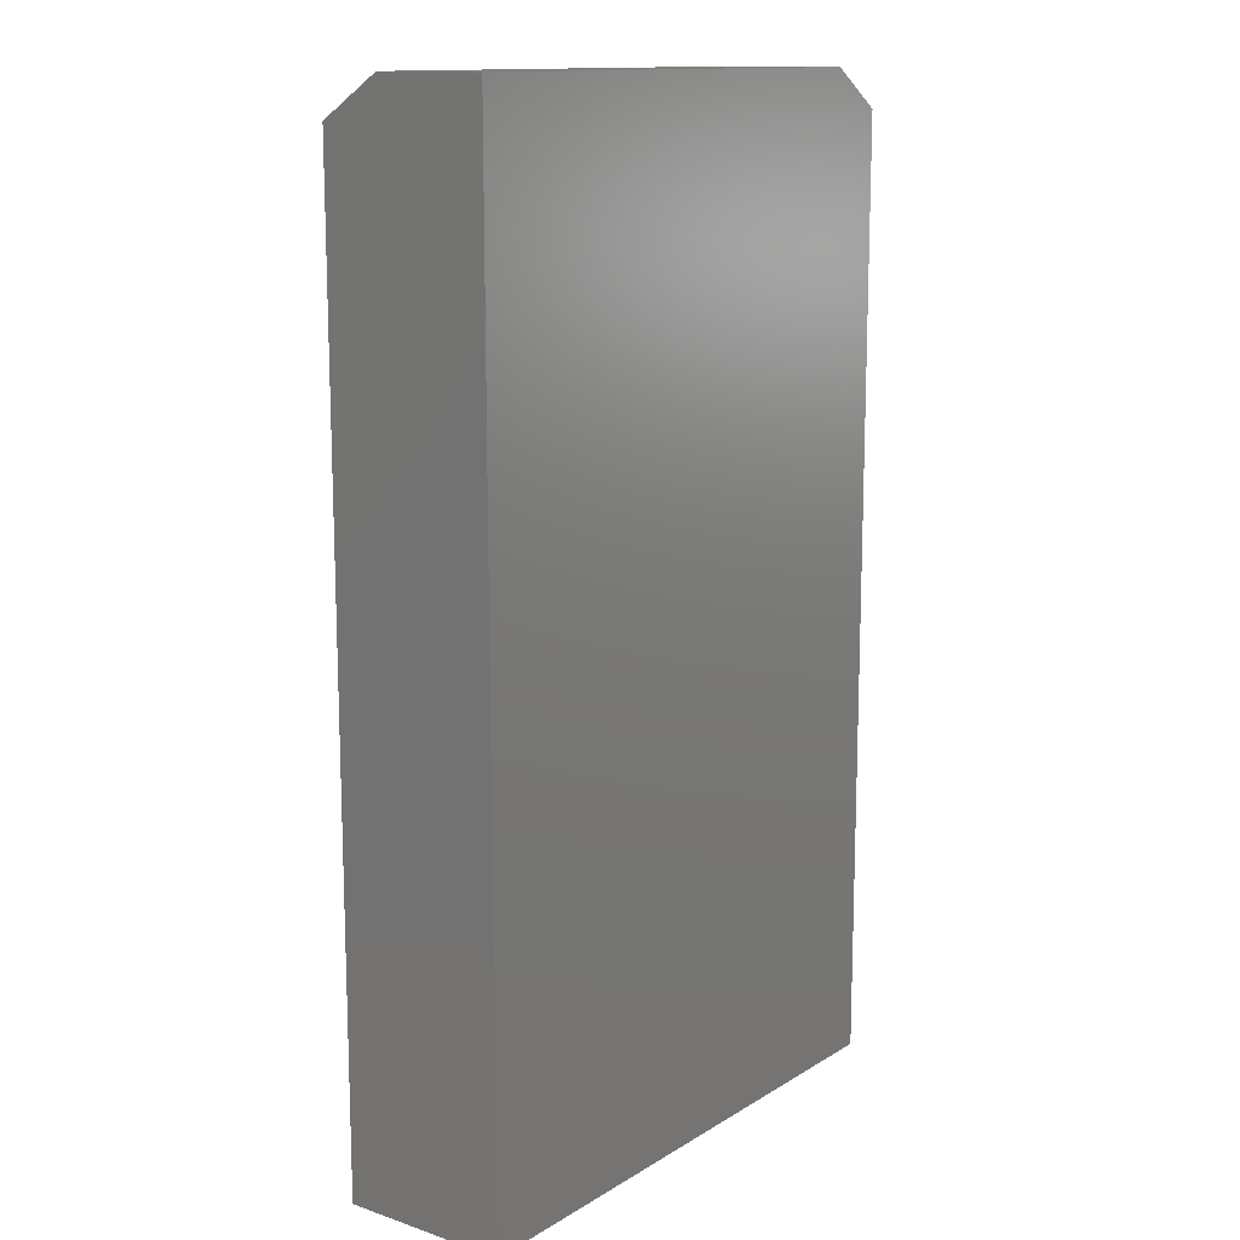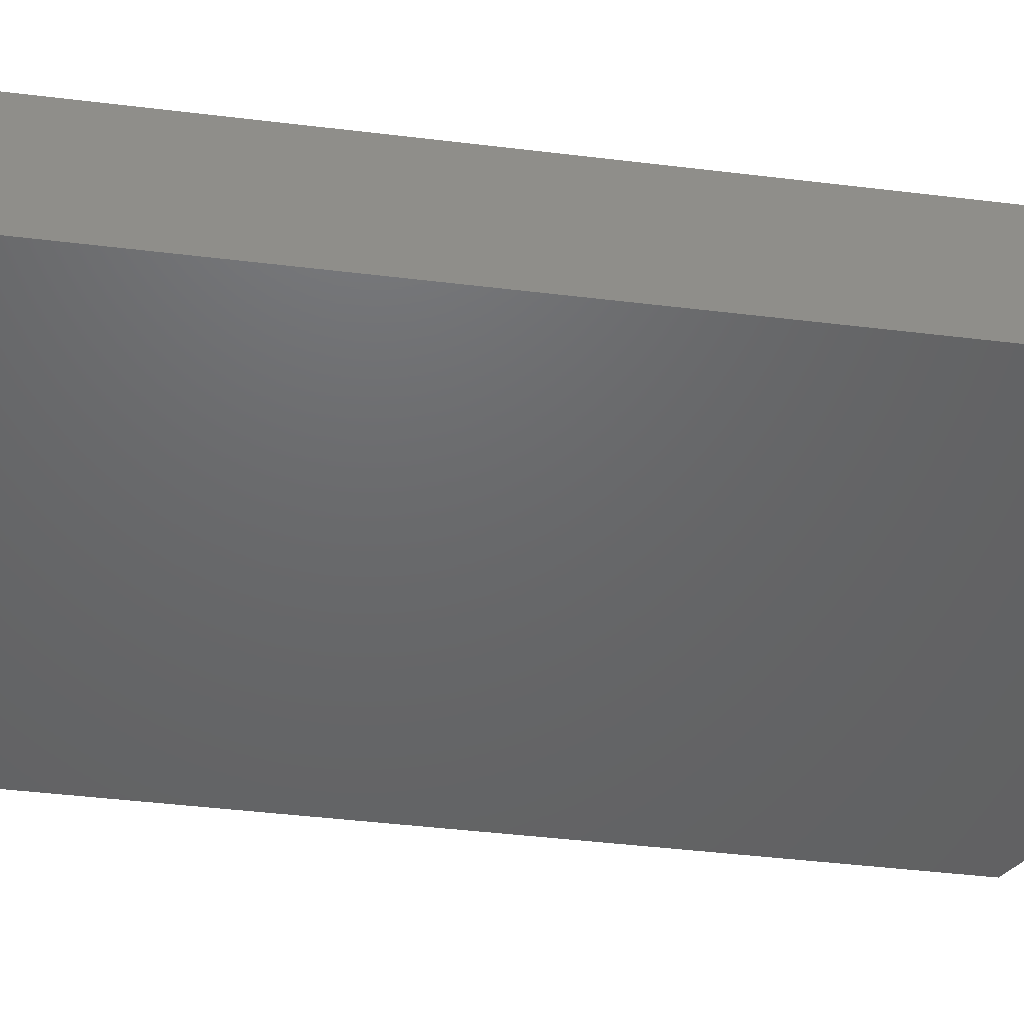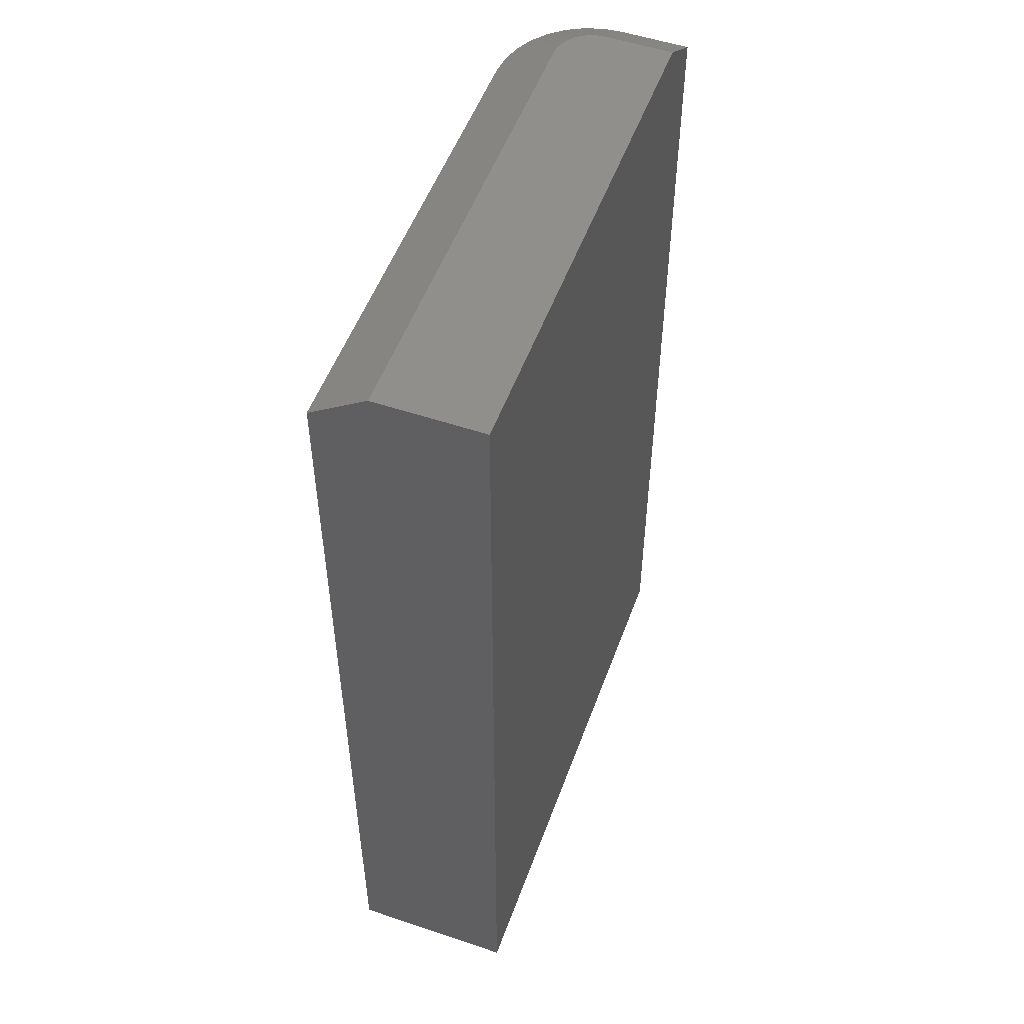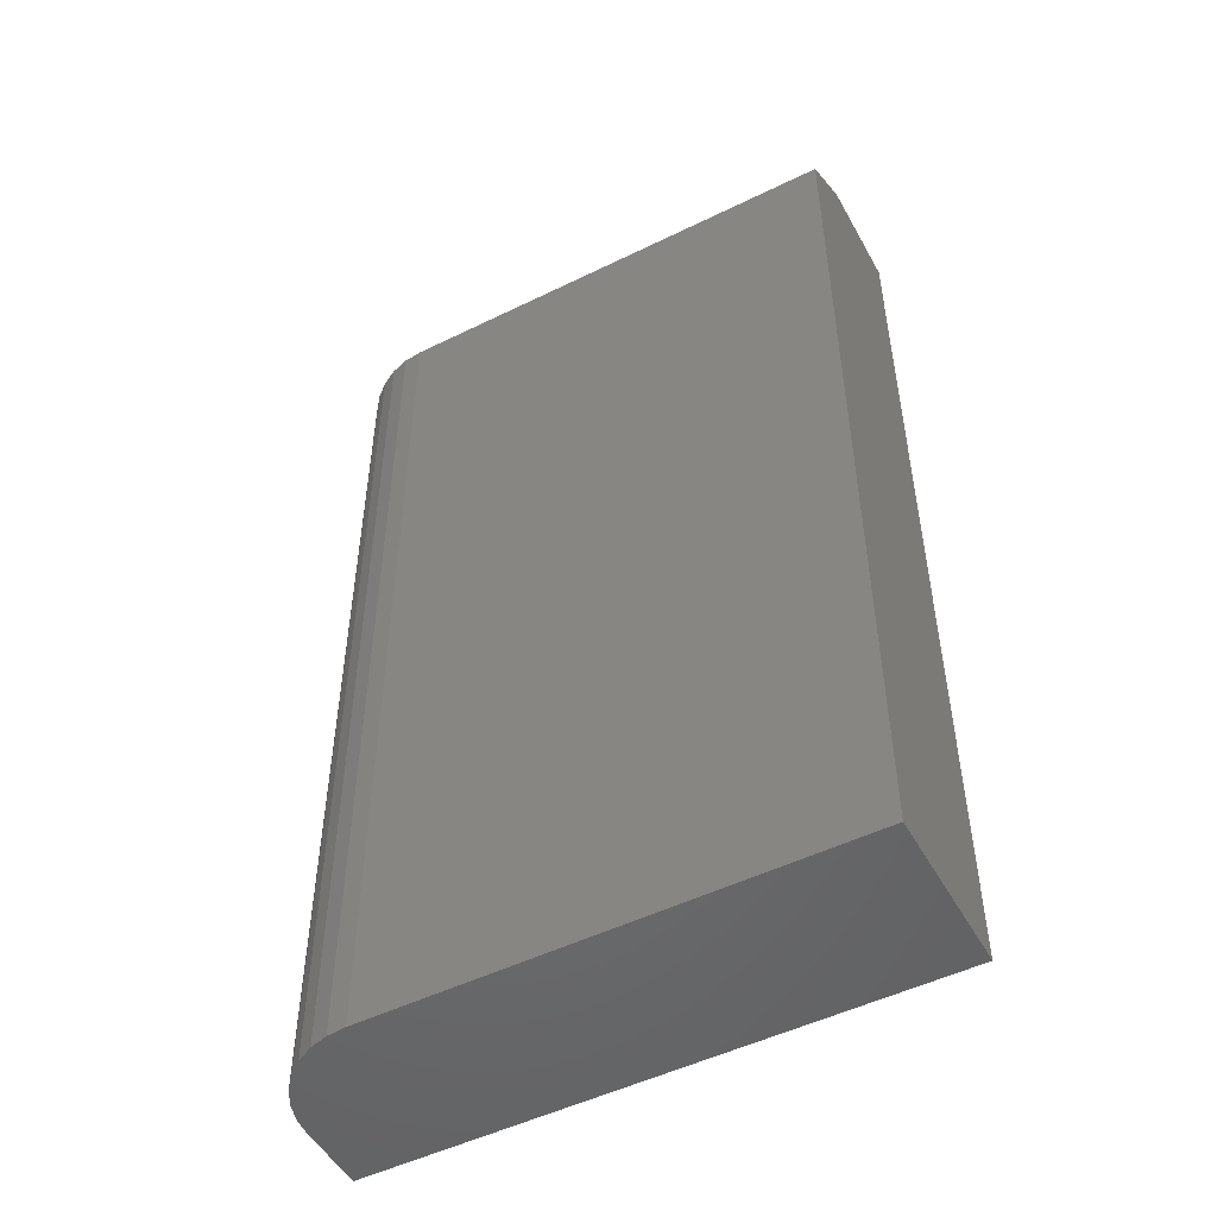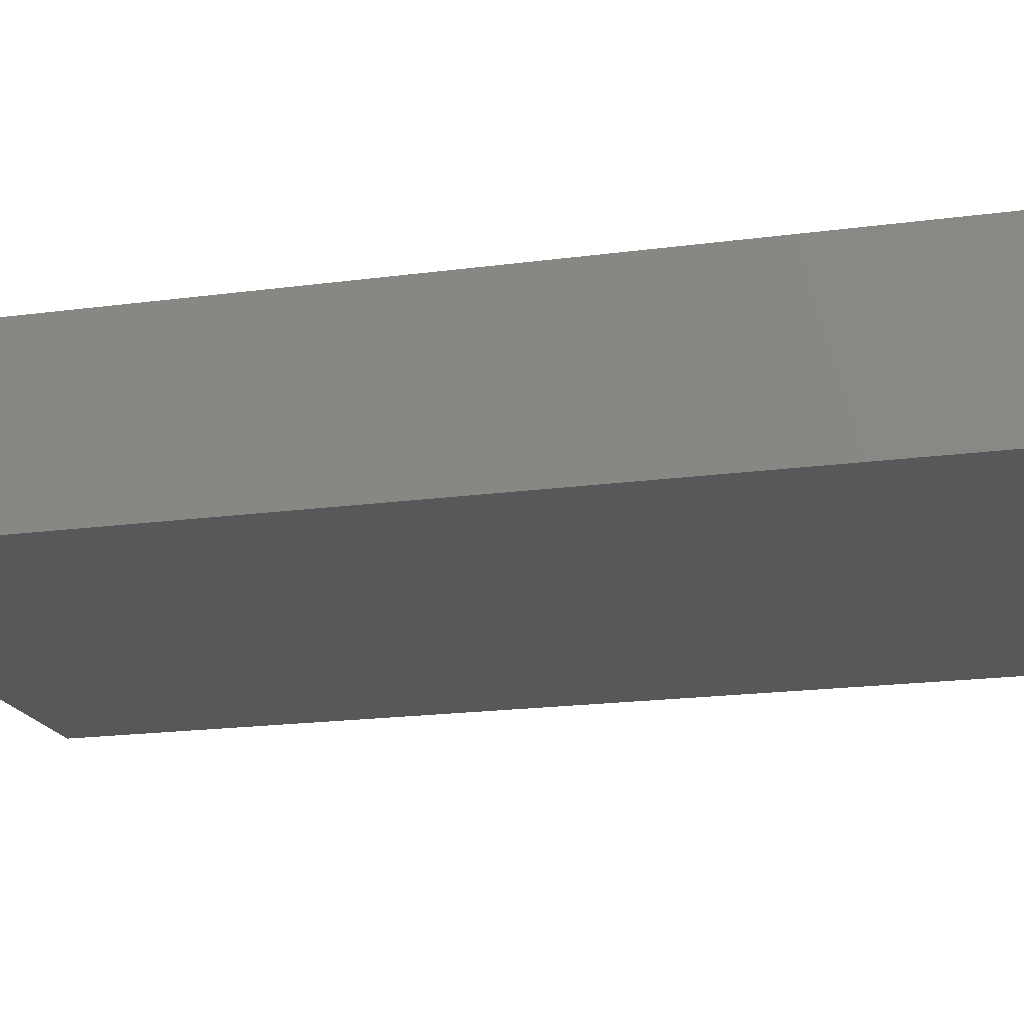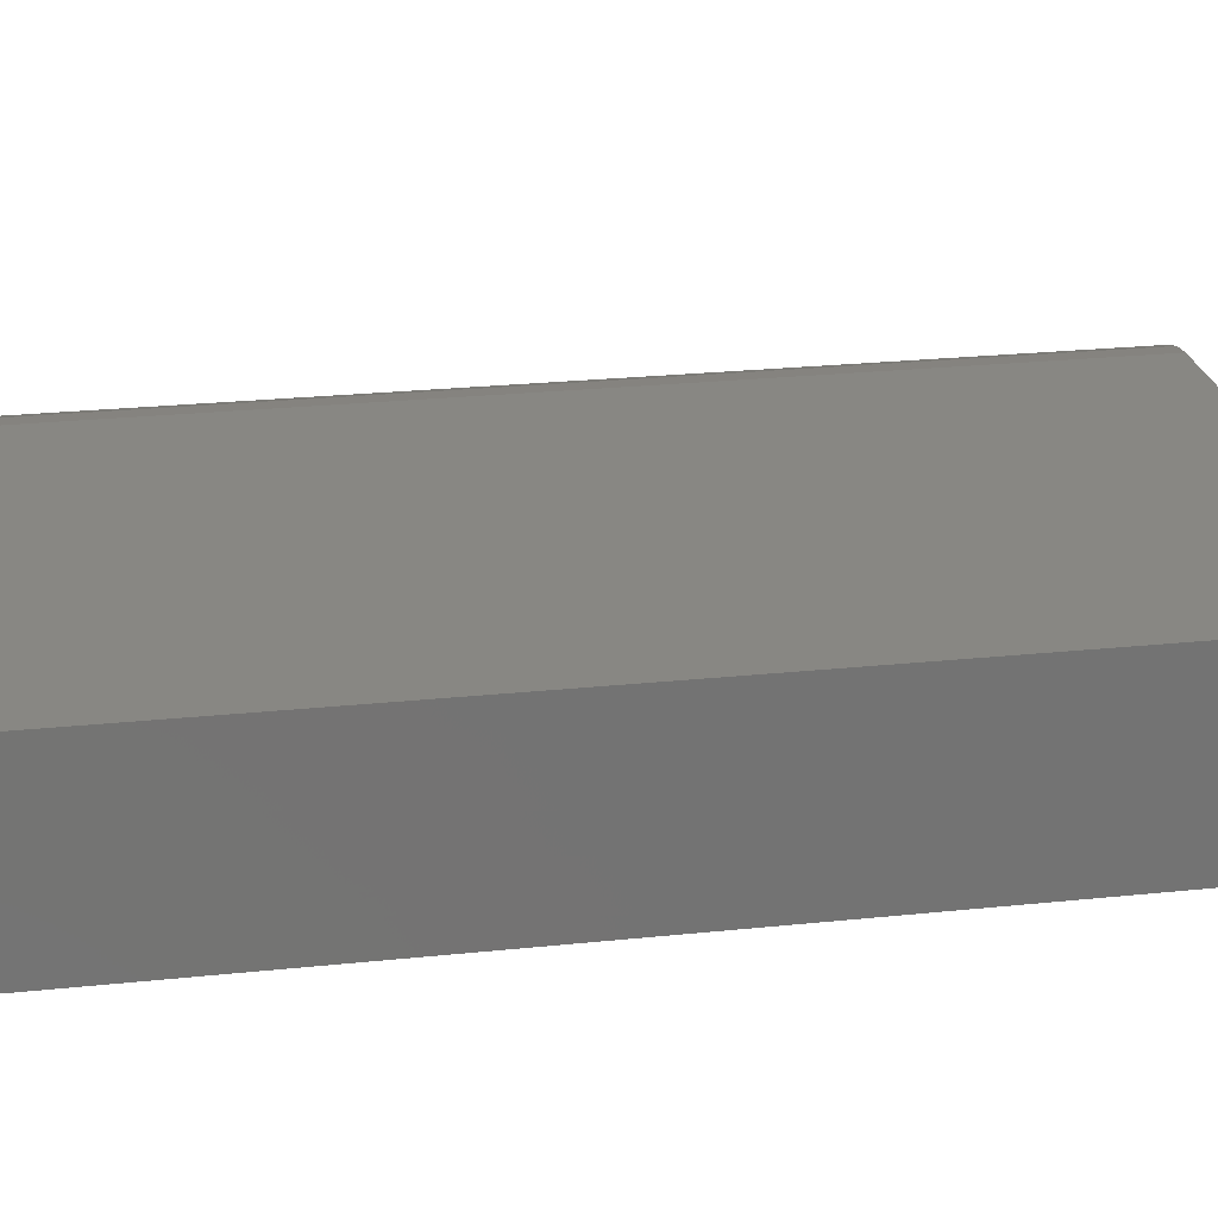
<metadata>
{"format":"stl","ext":"stl","renderer":"f3d","projection":"perspective","resolution":1024,"background":"white","views":[{"elev":13.4,"azim":-53.1,"up":"+Z"},{"elev":-47.2,"azim":-97.7,"up":"+Y"},{"elev":52.6,"azim":-70.1,"up":"+Z"},{"elev":-50.4,"azim":-151.7,"up":"+Z"},{"elev":-18.4,"azim":-75.3,"up":"+Y"},{"elev":24.5,"azim":-99.8,"up":"+Y"}]}
</metadata>
<code>
# stl→obj: 35 verts, 66 faces
v -0.3758 4.154e-17 -0.3672
v -0.3758 8.318e-17 0.3828
v -0.3606 -0.001501 -0.3672
v -0.3606 -0.001501 0.3828
v -0.3459 -0.005947 -0.3672
v -0.3459 -0.005947 0.3828
v -0.3324 -0.01317 -0.3672
v -0.3324 -0.01317 0.3828
v -0.3206 -0.02288 -0.3672
v -0.3206 -0.02288 0.3828
v -0.3109 -0.03472 -0.3672
v -0.3109 -0.03472 0.3828
v -0.3036 -0.04823 -0.3672
v -0.3036 -0.04823 0.3828
v -0.2992 -0.06288 -0.3672
v -0.2992 -0.06288 0.3828
v -0.2977 -0.07812 -0.3672
v -0.2977 -0.07812 0.3828
v -0.75 0 -0.3672
v -0.75 4.163e-17 0.3828
v -0.3446 -0.07812 0.4141
v -0.347 -0.06617 0.4141
v -0.3446 -0.1328 0.4141
v -0.3452 -0.07203 0.4141
v -0.3585 -0.05214 0.4141
v -0.3639 -0.04925 0.4141
v -0.3498 -0.06076 0.4141
v -0.3537 -0.05603 0.4141
v -0.75 -0.1328 0.4141
v -0.3697 -0.04748 0.4141
v -0.3758 -0.04688 0.4141
v -0.75 -0.04688 0.4141
v -0.2977 -0.1328 -0.3672
v -0.2977 -0.1328 0.3828
v -0.75 -0.1328 -0.3672
f 1 2 3
f 3 2 4
f 3 4 5
f 5 4 6
f 5 6 7
f 7 6 8
f 7 8 9
f 9 8 10
f 9 10 11
f 11 10 12
f 11 12 13
f 13 12 14
f 13 14 15
f 15 14 16
f 15 16 17
f 17 16 18
f 19 20 1
f 1 20 2
f 21 22 23
f 21 24 22
f 25 26 27
f 27 28 25
f 29 23 30
f 29 30 31
f 29 31 32
f 30 23 22
f 30 22 27
f 30 27 26
f 33 17 34
f 34 17 18
f 35 33 29
f 29 33 34
f 29 34 23
f 19 35 20
f 20 35 29
f 20 29 32
f 20 32 2
f 2 32 31
f 34 18 23
f 23 18 21
f 18 16 21
f 16 24 21
f 31 30 2
f 30 4 2
f 14 12 22
f 22 16 14
f 24 16 22
f 12 10 28
f 27 12 28
f 22 12 27
f 8 6 25
f 25 10 8
f 28 10 25
f 30 6 4
f 26 6 30
f 25 6 26
f 33 35 19
f 33 19 1
f 33 1 3
f 33 3 5
f 33 5 7
f 33 7 9
f 33 9 11
f 33 11 13
f 33 13 15
f 33 15 17

</code>
